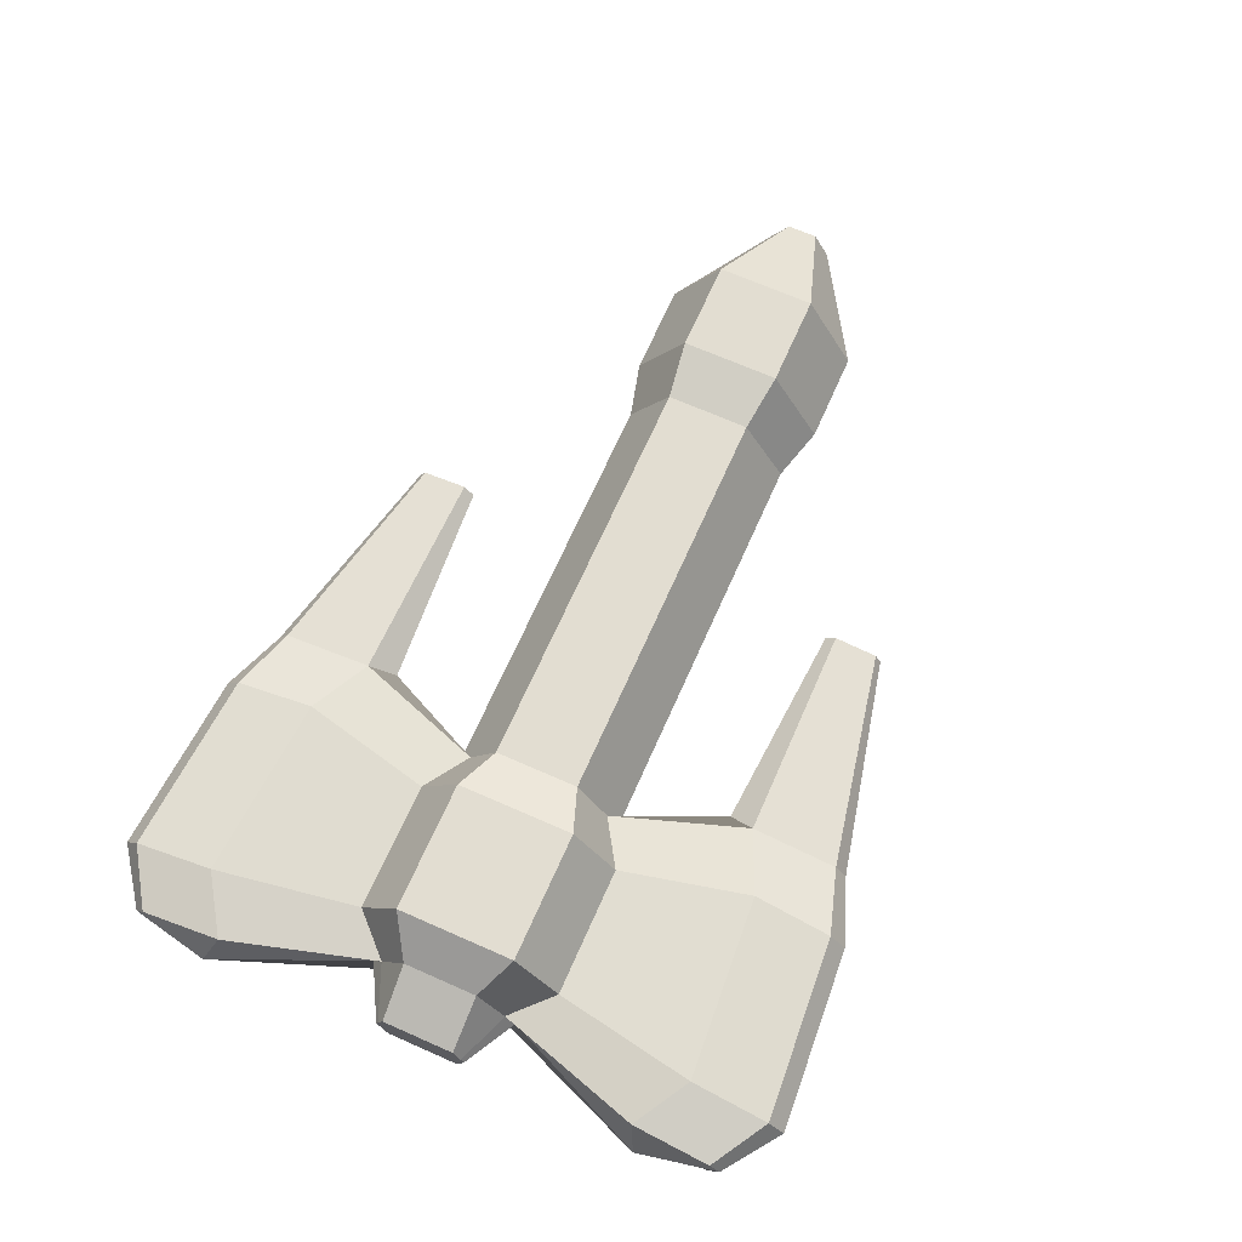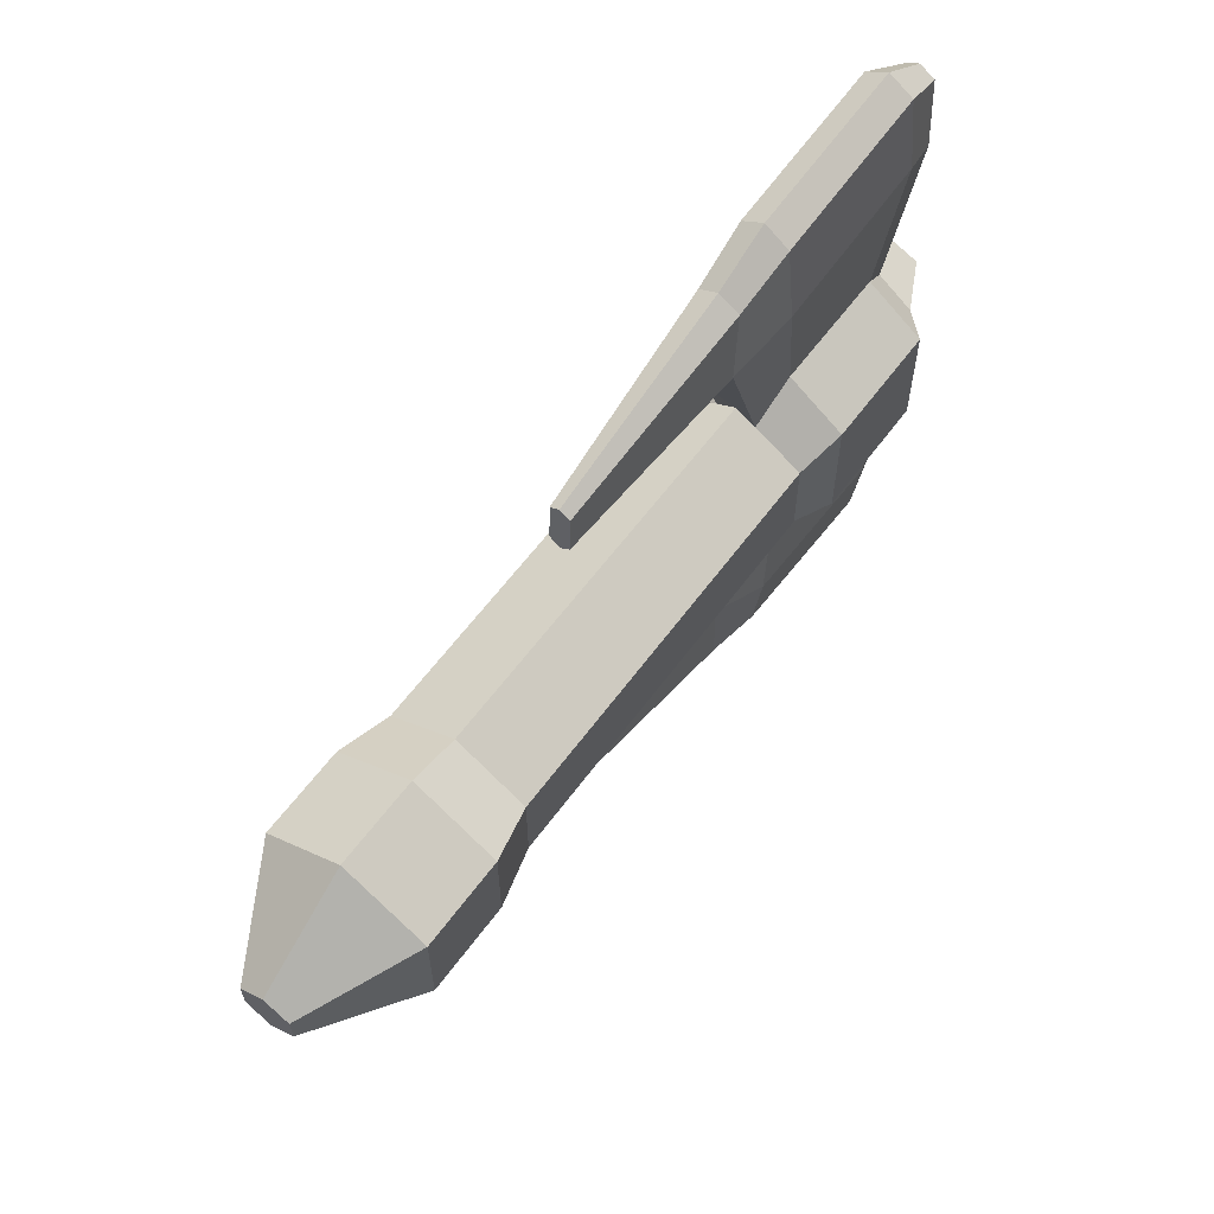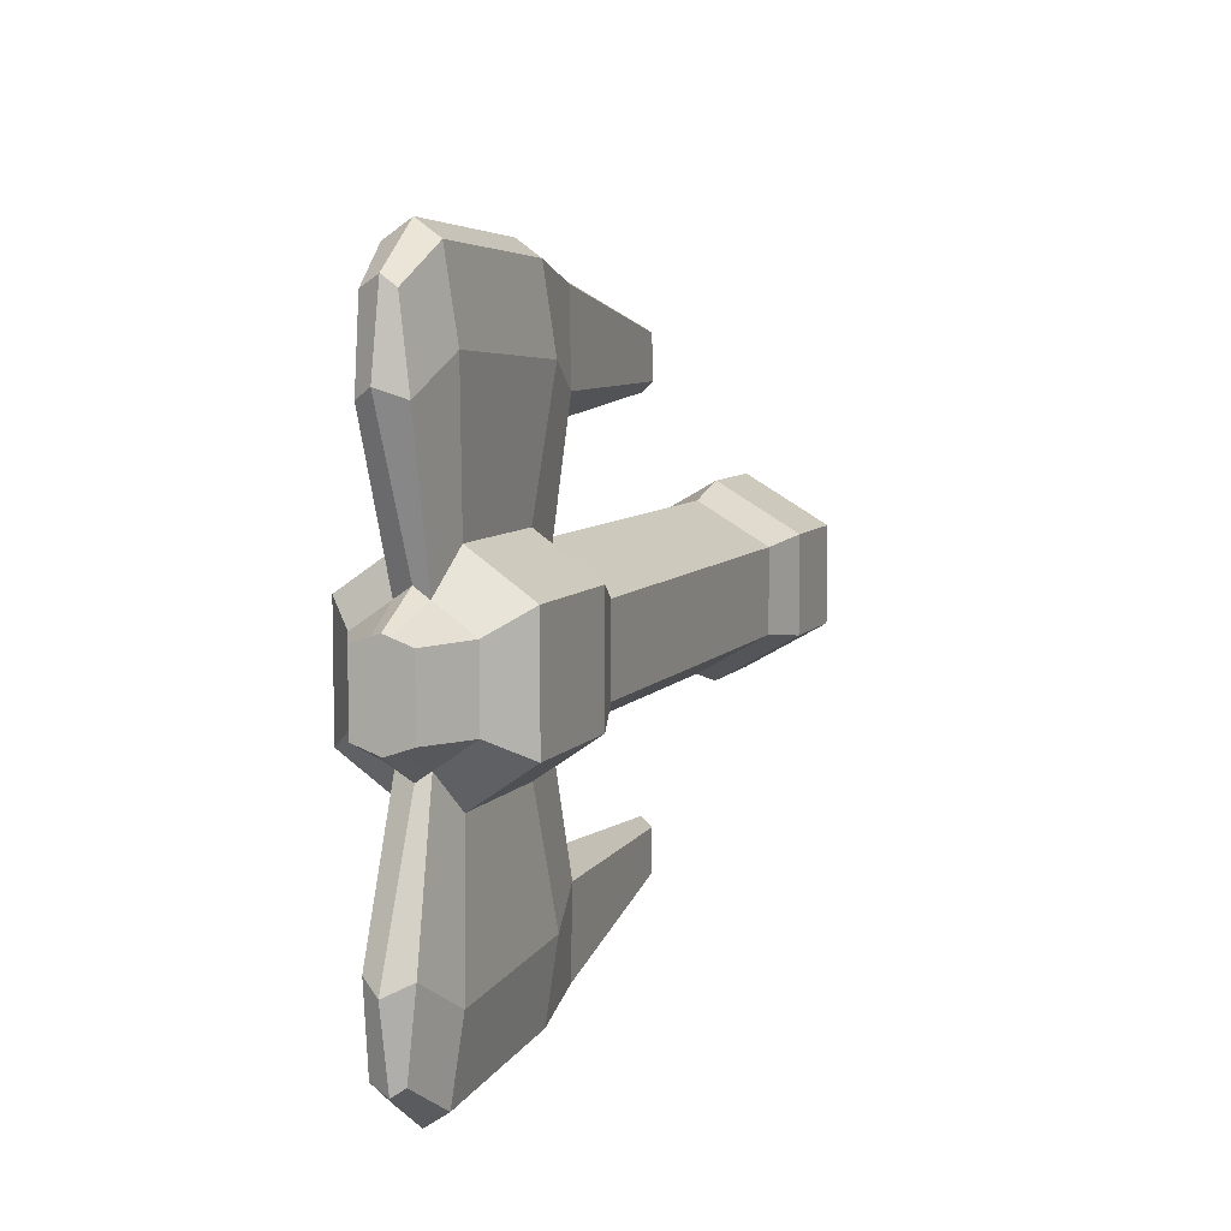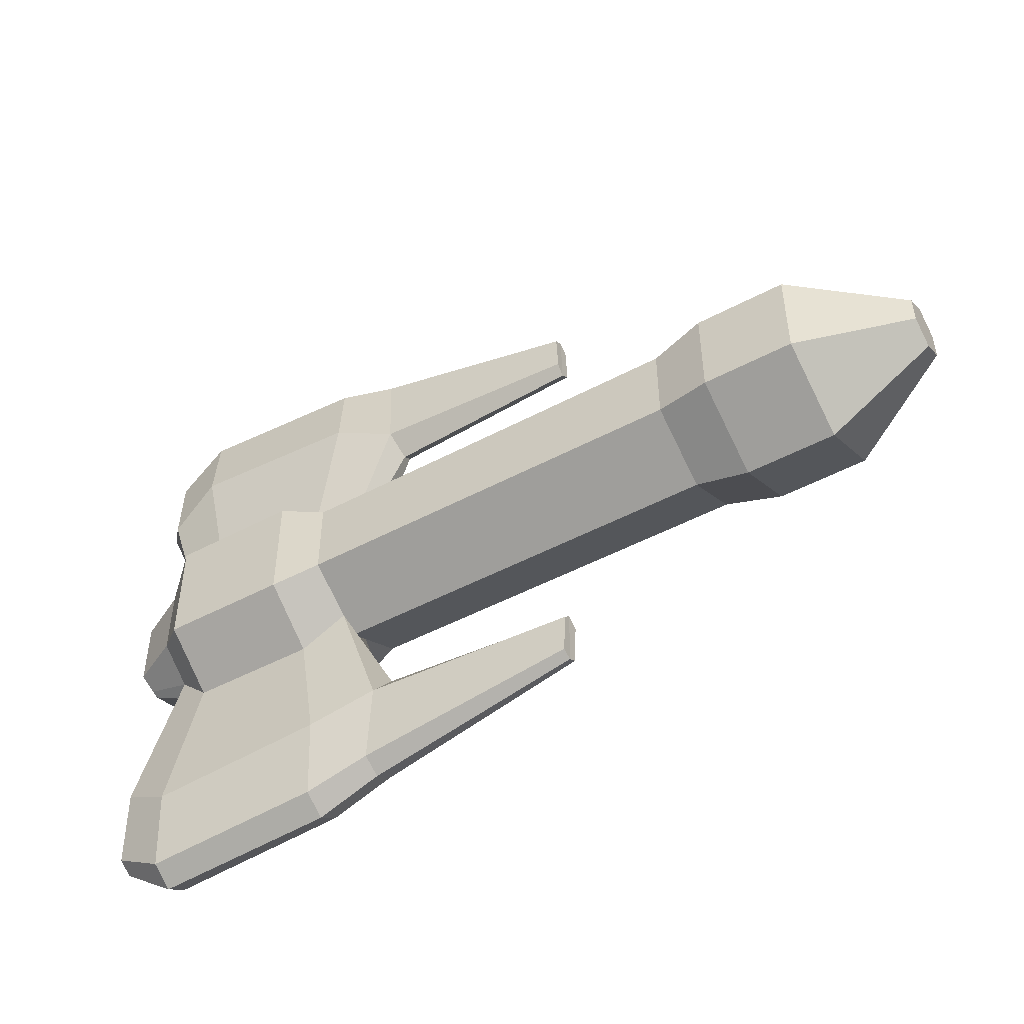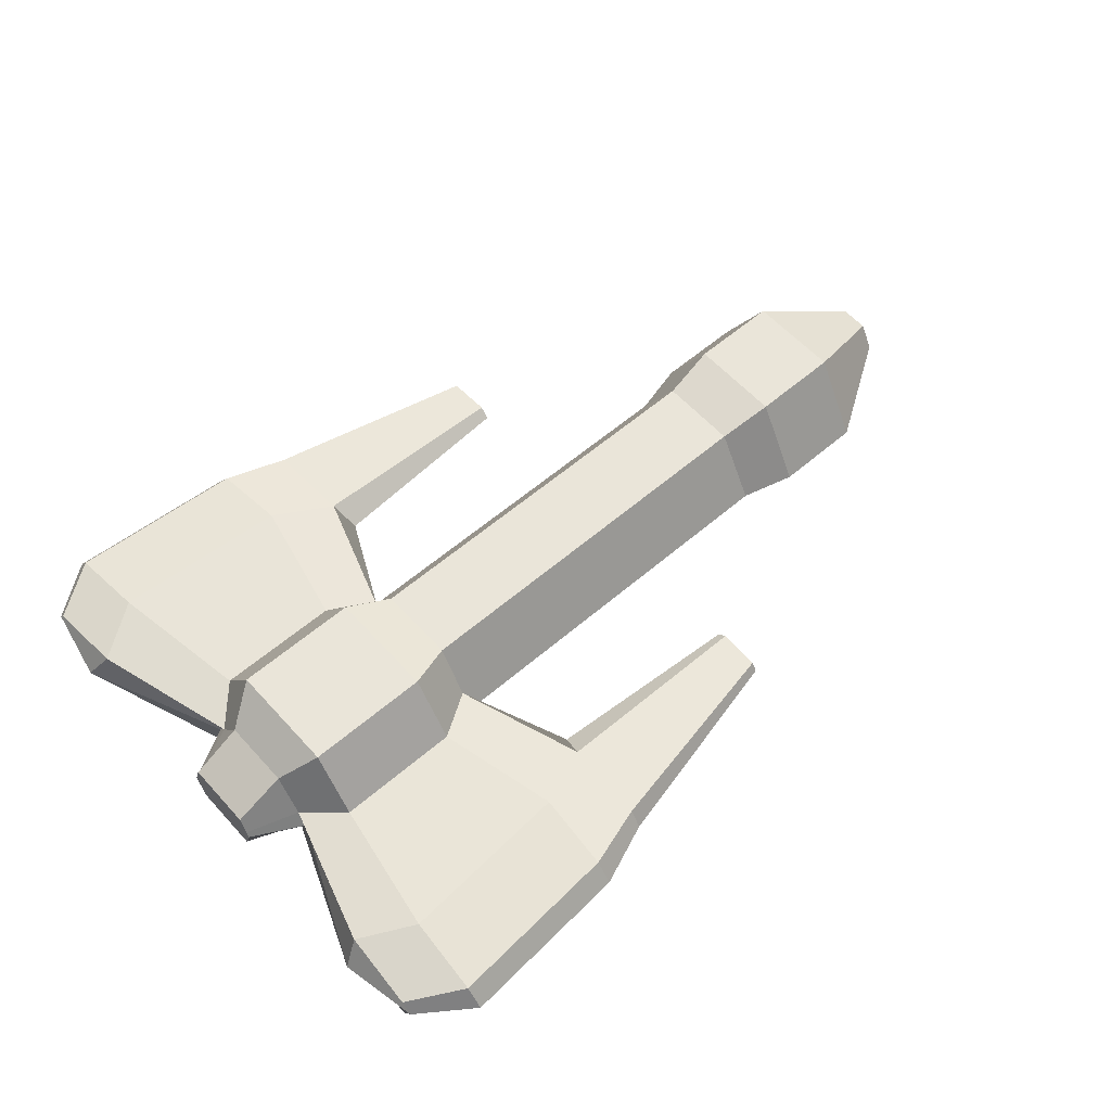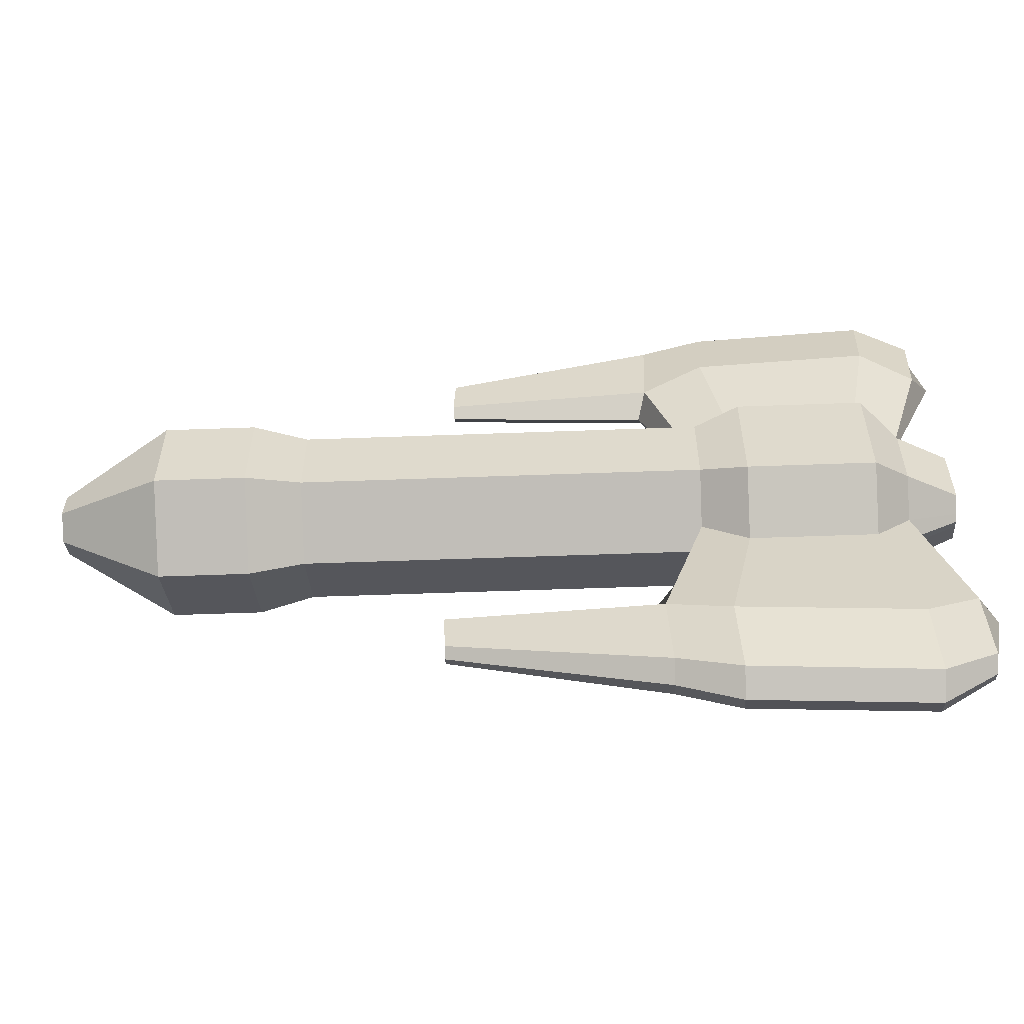
<metadata>
{"format":"obj","ext":"obj","renderer":"f3d","projection":"perspective","resolution":1024,"background":"white","views":[{"elev":68.4,"azim":113.9,"up":"+Y"},{"elev":60.8,"azim":-53.8,"up":"+Z"},{"elev":7.7,"azim":111.3,"up":"+Z"},{"elev":-48.8,"azim":-149.3,"up":"+Z"},{"elev":58.3,"azim":138.4,"up":"+Y"},{"elev":-56.3,"azim":2.2,"up":"+Z"}]}
</metadata>
<code>
v -9 -7.794 4.5
v 35 -7.794 4.5
v -9 1e-06 9
v 35 -1e-06 9
v -9 7.794 4.5
v 35 7.794 4.5
v -15 -9.169 5.294
v -15 2e-06 10.59
v -15 9.169 5.294
v 40 -9.172 6.341
v 64.78 -0.000687 23.78
v 40 9.172 6.341
v 53.94 -9.172 6.341
v 62.72 -2.433 22.59
v 53.94 9.172 6.341
v 57.94 -5.726 3.959
v 57.94 -2e-06 7.918
v 57.94 5.726 3.959
v -25 -9.169 5.294
v -25 2e-06 10.59
v -25 9.169 5.294
v -36.77 -2.794 1.613
v -36.77 2e-06 3.226
v -36.77 2.794 1.613
v -9 2.154 7.756
v 35 2.154 7.756
v -15 2.535 9.125
v 40 2.535 10.93
v 53.94 2.535 10.93
v 57.94 1.583 6.824
v -25 2.535 9.125
v -36.77 0.7723 2.78
v -9 -2.349 7.644
v 35 -2.349 7.644
v -15 -2.763 8.993
v 40 -2.764 10.77
v 53.94 -2.764 10.77
v 57.94 -1.726 6.725
v -25 -2.763 8.993
v -36.77 -0.842 2.74
v 30.57 2.153 31.27
v 30.48 -0.0015 32.51
v 37.51 2.534 33.45
v 37.38 -0.0015 35.19
v 57.2 2.534 34.88
v 57.07 -0.0015 36.63
v 63.14 1.581 31.19
v 63.06 -0.001501 32.29
v 30.55 -2.321 31
v 37.49 -2.736 33.14
v 57.21 -2.765 34.72
v 63.15 -1.727 31.1
v 62.71 2.312 22.69
v 37.08 3.678 24.94
v 30.2 2.154 21.94
v 30.19 -2.336 21.76
v 37.07 -3.903 24.71
v 56.77 -3.923 26.21
v 56.76 3.678 26.37
v 29.32 -0.000685 19.2
v 6.914 1.059 21.84
v 7.1 1.059 26.48
v 7.055 -0.01421 27.1
v 7.087 -1.169 26.35
v 6.91 -1.177 21.75
v 6.992 -0.0138 20.76
v 63.54 -2.893 3.845
v 63.54 -0.01014 4.862
v 63.54 2.872 3.845
v 63.54 0.7866 4.581
v 63.54 -0.8788 4.556
v -9 -7.794 0
v 35 -7.794 0
v -9 -7.794 -4.5
v 35 -7.794 -4.5
v -9 1e-06 -9
v 35 -1e-06 -9
v -9 7.794 -4.5
v 35 7.794 -4.5
v -9 7.794 0
v 35 7.794 0
v -15 -9.169 0
v -15 -9.169 -5.294
v -15 2e-06 -10.59
v -15 9.169 -5.294
v -15 9.169 0
v 40 -9.172 0
v 40 -9.172 -6.341
v 64.78 -0.000687 -23.78
v 40 9.172 -6.341
v 40 9.172 0
v 53.94 -9.172 0
v 53.94 -9.172 -6.341
v 62.72 -2.433 -22.59
v 53.94 9.172 -6.341
v 53.94 9.172 0
v 57.94 -5.726 0
v 57.94 -5.726 -3.959
v 57.94 -2e-06 -7.918
v 57.94 5.726 -3.959
v 57.94 5.726 0
v -25 -9.169 0
v -25 -9.169 -5.294
v -25 2e-06 -10.59
v -25 9.169 -5.294
v -25 9.169 0
v -36.77 2e-06 0
v -36.77 -2.794 0
v -36.77 -2.794 -1.613
v -36.77 2e-06 -3.226
v -36.77 2.794 -1.613
v -36.77 2.794 0
v -9 2.154 -7.756
v 35 2.154 -7.756
v -15 2.535 -9.125
v 40 2.535 -10.93
v 53.94 2.535 -10.93
v 57.94 1.583 -6.824
v -25 2.535 -9.125
v -36.77 0.7723 -2.78
v -9 -2.349 -7.644
v 35 -2.349 -7.644
v -15 -2.763 -8.993
v 40 -2.764 -10.77
v 53.94 -2.764 -10.77
v 57.94 -1.726 -6.725
v -25 -2.763 -8.993
v -36.77 -0.842 -2.74
v 30.57 2.153 -31.27
v 30.48 -0.0015 -32.51
v 37.51 2.534 -33.45
v 37.38 -0.0015 -35.19
v 57.2 2.534 -34.88
v 57.07 -0.0015 -36.63
v 63.14 1.581 -31.19
v 63.06 -0.001501 -32.29
v 30.55 -2.321 -31
v 37.49 -2.736 -33.14
v 57.21 -2.765 -34.72
v 63.15 -1.727 -31.1
v 62.71 2.312 -22.69
v 37.08 3.678 -24.94
v 30.2 2.154 -21.94
v 30.19 -2.336 -21.76
v 37.07 -3.903 -24.71
v 56.77 -3.923 -26.21
v 56.76 3.678 -26.37
v 29.32 -0.000685 -19.2
v 6.914 1.059 -21.84
v 7.1 1.059 -26.48
v 7.055 -0.01421 -27.1
v 7.087 -1.169 -26.35
v 6.91 -1.177 -21.75
v 6.992 -0.0138 -20.76
v 63.54 -2.893 0
v 63.54 -2.893 -3.845
v 63.54 -0.01014 -4.862
v 63.54 2.872 -3.845
v 63.54 2.872 0
v 63.54 0.7866 -4.581
v 63.54 -0.8788 -4.556
g Cylinder_Cylinder.001_Material.004
f 72 73 2 1
f 33 34 4 3
f 25 26 6 5
f 34 2 10 36
f 5 6 81 80
f 25 5 9 27
f 27 9 21 31
f 72 1 7 82
f 5 80 86 9
f 33 3 8 35
f 36 10 13 37
f 57 58 51 50
f 2 73 87 10
f 81 6 12 91
f 13 92 97 16
f 53 59 45 47
f 10 87 92 13
f 91 12 15 96
f 96 15 18 101
f 37 13 16 38
f 58 14 52 51
f 21 106 112 24
f 82 7 19 102
f 9 86 106 21
f 35 8 20 39
f 107 108 22 40 23 32 24 112
f 39 20 23 40
f 31 21 24 32
f 102 19 22 108
f 20 31 32 23
f 15 29 30 18
f 12 28 29 15
f 6 26 28 12
f 8 27 31 20
f 3 25 27 8
f 3 4 26 25
f 19 39 40 22
f 7 35 39 19
f 11 53 47 48
f 54 55 41 43
f 1 33 35 7
f 56 57 50 49
f 1 2 34 33
f 41 42 44 43
f 43 44 46 45
f 45 46 48 47
f 46 51 52 48
f 44 50 51 46
f 42 49 50 44
f 42 41 62 63
f 60 56 65 66
f 14 11 48 52
f 59 54 43 45
f 29 28 54 59
f 38 17 11 14
f 26 4 60 55
f 4 34 56 60
f 34 36 57 56
f 28 26 55 54
f 17 30 53 11
f 37 38 14 58
f 30 29 59 53
f 36 37 58 57
f 66 65 64 63
f 61 66 63 62
f 56 49 64 65
f 55 60 66 61
f 41 55 61 62
f 49 42 63 64
f 16 97 155 67
f 67 155 159 69 70 68 71
f 17 38 71 68
f 101 18 69 159
f 18 30 70 69
f 38 16 67 71
f 30 17 68 70
f 72 74 75 73
f 121 76 77 122
f 113 78 79 114
f 122 124 88 75
f 78 80 81 79
f 113 115 85 78
f 115 119 105 85
f 72 82 83 74
f 78 85 86 80
f 121 123 84 76
f 124 125 93 88
f 145 138 139 146
f 75 88 87 73
f 81 91 90 79
f 93 98 97 92
f 141 135 133 147
f 88 93 92 87
f 91 96 95 90
f 96 101 100 95
f 125 126 98 93
f 146 139 140 94
f 105 111 112 106
f 82 102 103 83
f 85 105 106 86
f 123 127 104 84
f 107 112 111 120 110 128 109 108
f 127 128 110 104
f 119 120 111 105
f 102 108 109 103
f 104 110 120 119
f 95 100 118 117
f 90 95 117 116
f 79 90 116 114
f 84 104 119 115
f 76 84 115 113
f 76 113 114 77
f 103 109 128 127
f 83 103 127 123
f 89 136 135 141
f 142 131 129 143
f 74 83 123 121
f 144 137 138 145
f 74 121 122 75
f 129 131 132 130
f 131 133 134 132
f 133 135 136 134
f 134 136 140 139
f 132 134 139 138
f 130 132 138 137
f 130 151 150 129
f 148 154 153 144
f 94 140 136 89
f 147 133 131 142
f 117 147 142 116
f 126 94 89 99
f 114 143 148 77
f 77 148 144 122
f 122 144 145 124
f 116 142 143 114
f 99 89 141 118
f 125 146 94 126
f 118 141 147 117
f 124 145 146 125
f 154 151 152 153
f 149 150 151 154
f 144 153 152 137
f 143 149 154 148
f 129 150 149 143
f 137 152 151 130
f 98 156 155 97
f 156 161 157 160 158 159 155
f 99 157 161 126
f 101 159 158 100
f 100 158 160 118
f 126 161 156 98
f 118 160 157 99

</code>
